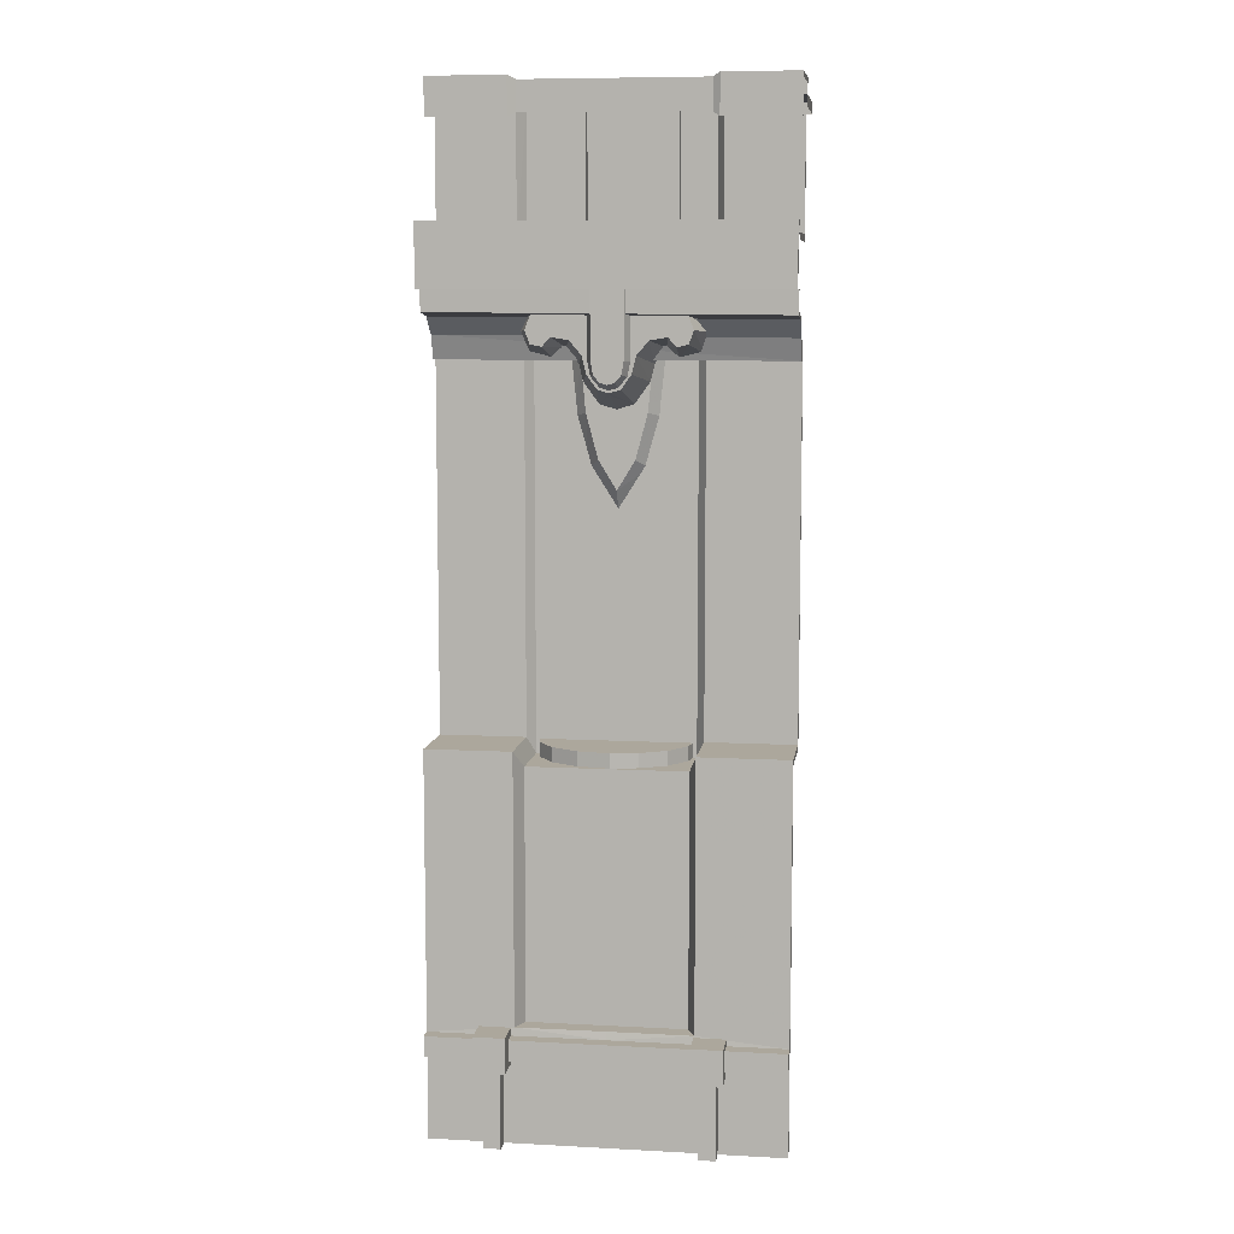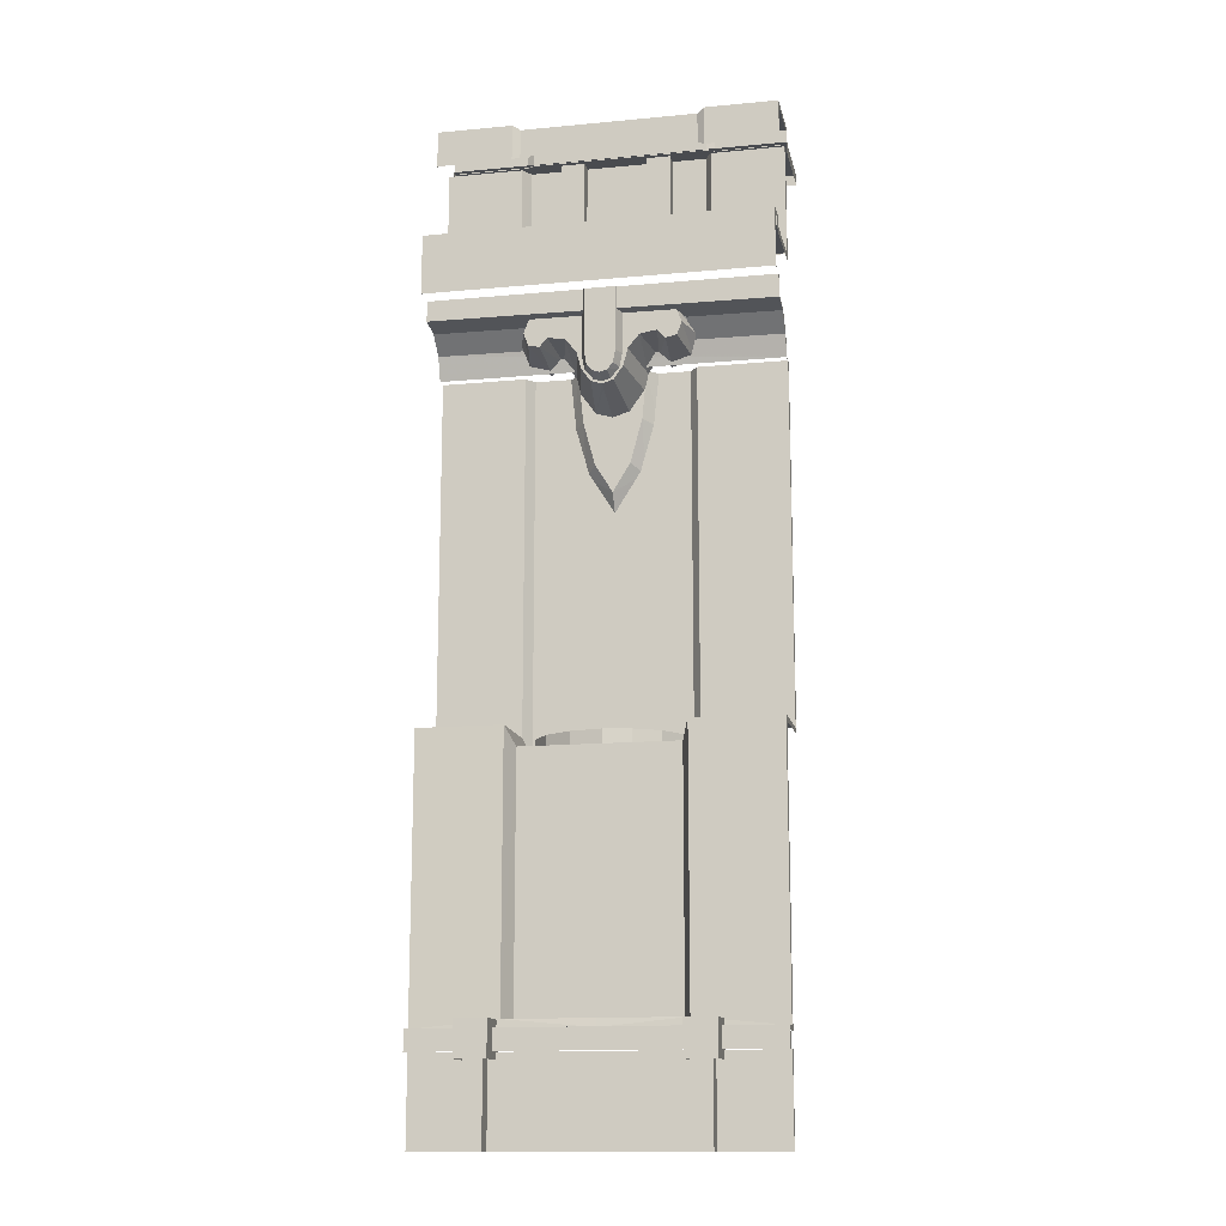
<metadata>
{"format":"obj","ext":"obj","renderer":"f3d","projection":"perspective","resolution":1024,"background":"white","views":[{"elev":8.3,"azim":8.3,"up":"+Z"},{"elev":-14.0,"azim":11.7,"up":"+Z"}]}
</metadata>
<code>
g shenjie_dongxue_374_wall02
v -244.8 145.1 1393
v -244.8 34.08 1393
v 244.8 33.32 1393
v 244.8 144.3 1393
v 140.2 41.08 1415
v 244.8 41.08 1415
v 244.8 41.1 1392
v 140 41.09 1392
v 139.5 -51.6 1360
v 244.8 -51.6 1360
v 244.8 -51.61 1415
v 139.5 -51.61 1415
v 139.5 -51.61 1415
v 244.8 -51.61 1415
v 244.8 41.08 1415
v 140.2 41.08 1415
v 129.9 35.54 1392
v 129.9 35.53 1410
v 129.9 -45.83 1410
v 129.9 -45.82 1367
v 129.9 35.53 1410
v 129.9 -45.83 1410
v -134.3 41.08 1415
v -134.5 41.09 1392
v -244.8 41.09 1392
v -244.8 41.08 1415
v -135.5 -51.6 1363
v -135.5 -51.61 1415
v -244.8 -51.61 1415
v -244.8 -51.6 1363
v -135.5 -51.61 1415
v -134.3 41.08 1415
v -244.8 41.08 1415
v -244.8 -51.61 1415
v -124.5 35.53 1410
v -124.6 35.53 1392
v -124.8 -45.82 1368
v -124.5 -45.83 1410
v -124.5 -45.83 1410
v -124.5 35.53 1410
v 244.8 144.3 1393
v 244.8 33.32 1393
v 244.8 34.13 1377
v 244.8 144.3 1377
v -244.8 145.1 1393
v 244.8 144.3 1393
v 244.8 144.3 1377
v -244.8 144.3 1381
v -244.8 34.08 1393
v -244.8 145.1 1393
v -244.8 144.3 1381
v -244.8 34.13 1381
v 244.8 41.1 1392
v 244.8 41.08 1415
v 244.8 35.92 1408
v 244.8 35.93 1392
v 244.8 -51.61 1415
v 244.8 -51.6 1360
v 244.8 -46.39 1360
v 244.8 -46.41 1408
v 244.8 41.08 1415
v 244.8 -51.61 1415
v 244.8 -46.41 1408
v 244.8 35.92 1408
v -244.8 41.09 1392
v -244.8 35.92 1392
v -244.8 35.92 1412
v -244.8 41.08 1415
v -244.8 -51.61 1415
v -244.8 -46.41 1412
v -244.8 -46.4 1363
v -244.8 -51.6 1363
v -244.8 41.08 1415
v -244.8 35.92 1412
v -244.8 -46.41 1412
v -244.8 -51.61 1415
f 1 2 3
f 3 4 1
f 5 6 7
f 7 8 5
f 9 10 11
f 11 12 9
f 13 14 15
f 15 16 13
f 8 17 18
f 18 5 8
f 12 19 20
f 20 9 12
f 16 21 22
f 22 13 16
f 23 24 25
f 25 26 23
f 27 28 29
f 29 30 27
f 31 32 33
f 33 34 31
f 24 23 35
f 35 36 24
f 28 27 37
f 37 38 28
f 32 31 39
f 39 40 32
f 41 42 43
f 43 44 41
f 45 46 47
f 47 48 45
f 49 50 51
f 51 52 49
f 53 54 55
f 55 56 53
f 57 58 59
f 59 60 57
f 61 62 63
f 63 64 61
f 65 66 67
f 67 68 65
f 69 70 71
f 71 72 69
f 73 74 75
f 75 76 73
g shenjie_dongxue_374_wall02
v -135.5 -85.28 1212
v -135.5 31.55 1212
v -244.8 10.52 1212
v -244.8 -85.28 1212
v -135.5 -85.34 1229
v -135.5 -85.28 1212
v -244.8 -85.28 1212
v -244.8 -85.34 1229
v 244.8 -85.94 1214
v 244.8 9.259 1214
v 139 30.29 1214
v 139 -85.94 1214
v 244.8 -85.95 1229
v 244.8 -85.94 1214
v 139 -85.94 1214
v 139.1 -85.95 1229
v 244.8 9.259 1214
v 244.8 -85.94 1214
v 244.8 -89.42 1204
v 244.8 17.56 1204
v 244.8 -85.94 1214
v 244.8 -85.95 1229
v 244.8 -89.43 1221
v 244.8 -89.42 1204
v -244.8 10.52 1212
v -244.8 17.56 1207
v -244.8 -89.42 1207
v -244.8 -85.28 1212
v -244.8 -85.28 1212
v -244.8 -89.42 1207
v -244.8 -89.43 1224
v -244.8 -85.34 1229
f 77 78 79
f 79 80 77
f 81 82 83
f 83 84 81
f 85 86 87
f 87 88 85
f 89 90 91
f 91 92 89
f 88 87 78
f 78 77 88
f 92 91 82
f 82 81 92
f 93 94 95
f 95 96 93
f 97 98 99
f 99 100 97
f 101 102 103
f 103 104 101
f 105 106 107
f 107 108 105
g shenjie_dongxue_374_wall02
v 244.8 -86.63 1110
v 244.8 -86.87 1143
v -244.8 -86.87 1143
v -244.8 -86.63 1114
v 244.8 -52.13 1104
v 244.8 -86.63 1110
v -244.8 -86.63 1114
v -244.8 -52.13 1108
v 244.8 -26.81 1080
v -244.8 -26.81 1084
v 244.8 -15.49 1051
v -244.8 -15.49 1051
v -135.5 -115.6 1229
v -135.5 -85.34 1229
v -244.8 -85.34 1229
v -244.8 -115.6 1229
v -135.5 -115.6 1143
v -135.5 -115.6 1229
v -244.8 -115.6 1229
v -244.8 -115.6 1143
v 244.8 -115.6 1229
v 244.8 -85.95 1229
v 139.1 -85.95 1229
v 139.4 -115.6 1229
v 244.8 -115.6 1143
v 244.8 -115.6 1229
v 139.4 -115.6 1229
v 139.4 -115.6 1143
v 244.8 -85.95 1229
v 244.8 -115.6 1229
v 244.8 -110.2 1221
v 244.8 -89.43 1221
v 244.8 -115.6 1229
v 244.8 -115.6 1143
v 244.8 -110.3 1143
v 244.8 -110.2 1221
v 244.8 -86.87 1143
v 244.8 -86.63 1110
v 244.8 -82.13 1114
v 244.8 -82.34 1143
v 244.8 -86.63 1110
v 244.8 -52.13 1104
v 244.8 -47.63 1108
v 244.8 -82.13 1114
v 244.8 -26.81 1080
v 244.8 -22.3 1083
v 244.8 -15.49 1051
v 244.8 -10.35 1048
v -244.8 -85.34 1229
v -244.8 -89.43 1224
v -244.8 -110.2 1224
v -244.8 -115.6 1229
v -244.8 -115.6 1229
v -244.8 -110.2 1224
v -244.8 -110.3 1143
v -244.8 -115.6 1143
v -244.8 -86.87 1143
v -244.8 -82.34 1143
v -244.8 -82.13 1118
v -244.8 -86.63 1114
v -244.8 -86.63 1114
v -244.8 -82.13 1118
v -244.8 -47.63 1112
v -244.8 -52.13 1108
v -244.8 -22.3 1086
v -244.8 -26.81 1084
v -244.8 -10.35 1051
v -244.8 -15.49 1051
f 109 110 111
f 111 112 109
f 113 114 115
f 115 116 113
f 117 113 116
f 116 118 117
f 119 117 118
f 118 120 119
f 121 122 123
f 123 124 121
f 125 126 127
f 127 128 125
f 129 130 131
f 131 132 129
f 133 134 135
f 135 136 133
f 132 131 122
f 122 121 132
f 136 135 126
f 126 125 136
f 137 138 139
f 139 140 137
f 141 142 143
f 143 144 141
f 145 146 147
f 147 148 145
f 149 150 151
f 151 152 149
f 150 153 154
f 154 151 150
f 153 155 156
f 156 154 153
f 157 158 159
f 159 160 157
f 161 162 163
f 163 164 161
f 165 166 167
f 167 168 165
f 169 170 171
f 171 172 169
f 172 171 173
f 173 174 172
f 174 173 175
f 175 176 174
g shenjie_dongxue_374_wall02
v 118.6 -1.082 540
v 118.3 -99.8 540
v 244.8 -100.4 540
v 244.8 -1.082 540
v 244.8 -1.062 1051
v 118.6 -1.062 1051
v 118.6 -1.082 540
v 244.8 -1.082 540
v -124.4 -1.084 540
v -244.8 -1.085 540
v -244.8 -100.4 540
v -124.5 -99.8 540
v -244.8 -1.065 1051
v -244.8 -1.085 540
v -124.4 -1.084 540
v -124.4 -1.064 1051
v 244.8 -1.062 1051
v 244.8 -1.082 540
v 244.8 5.427 532.5
v 244.8 5.447 1050
v 244.8 -1.082 540
v 244.8 -100.4 540
v 244.8 -90.43 531.8
v 244.8 5.427 532.5
v -244.8 -1.065 1051
v -244.8 5.444 1053
v -244.8 5.424 536
v -244.8 -1.085 540
v -244.8 -1.085 540
v -244.8 5.424 536
v -244.8 -90.43 535.3
v -244.8 -100.4 540
f 177 178 179
f 179 180 177
f 181 182 183
f 183 184 181
f 185 186 187
f 187 188 185
f 189 190 191
f 191 192 189
f 193 194 195
f 195 196 193
f 197 198 199
f 199 200 197
f 201 202 203
f 203 204 201
f 205 206 207
f 207 208 205
g shenjie_dongxue_374_wall02
v 244.8 -120 150.9
v -0.1943 -120 151
v -0.2038 -120 122
v 244.8 -120 121.9
v -244.8 -120 151.1
v -0.1943 -120 151
v -0.1805 -100.4 151
v -244.8 -100.4 151.1
v 118.3 -99.8 162.7
v 244.8 -100.4 150.9
v 244.8 -100.4 540
v 118.3 -99.8 540
v -124.5 -99.8 162.7
v -244.8 -100.4 151.1
v -0.1805 -100.4 151
v -0.163 -99.15 162.7
v -0.176 -100.3 122
v -0.2159 -100.3 0.007308
v 244.8 -100.3 -0.007243
v 244.8 -100.3 121.9
v -244.8 -100.3 0.02181
v -244.8 -100.3 122
v -124.5 -99.8 540
v -244.8 -100.4 540
v -244.8 -120 151.1
v -244.8 -120 122
v 244.8 -120 150.9
v 244.8 -100.4 150.9
v 244.8 -100.4 540
v 244.8 -100.4 150.9
v 244.8 -90.41 144.3
v 244.8 -90.43 531.8
v 244.8 -120 150.9
v 244.8 -120 121.9
v 244.8 -115.5 121.9
v 244.8 -115.5 144.4
v 244.8 -100.4 150.9
v 244.8 -120 150.9
v 244.8 -115.5 144.4
v 244.8 -90.41 144.3
v 244.8 -100.3 121.9
v 244.8 -100.3 -0.007243
v 244.8 -95.07 -0.006934
v 244.8 -95.07 121.9
v -244.8 -100.4 540
v -244.8 -90.43 535.3
v -244.8 -90.41 147.8
v -244.8 -100.4 151.1
v -244.8 -120 151.1
v -244.8 -115.5 147.8
v -244.8 -115.5 122
v -244.8 -120 122
v -244.8 -100.4 151.1
v -244.8 -90.41 147.8
v -244.8 -115.5 147.8
v -244.8 -120 151.1
v -244.8 -100.3 122
v -244.8 -95.07 122
v -244.8 -95.07 0.02212
v -244.8 -100.3 0.02181
f 209 210 211
f 211 212 209
f 213 214 215
f 215 216 213
f 217 218 219
f 219 220 217
f 221 222 223
f 223 224 221
f 225 226 227
f 227 228 225
f 229 226 225
f 225 230 229
f 217 224 223
f 223 218 217
f 221 231 232
f 232 222 221
f 233 234 211
f 211 210 233
f 235 236 215
f 215 214 235
f 237 238 239
f 239 240 237
f 241 242 243
f 243 244 241
f 245 246 247
f 247 248 245
f 249 250 251
f 251 252 249
f 253 254 255
f 255 256 253
f 257 258 259
f 259 260 257
f 261 262 263
f 263 264 261
f 265 266 267
f 267 268 265
g shenjie_dongxue_374_wall02
v 139.4 9.942 1375
v 139.4 9.979 1212
v 244.8 9.98 1212
v 244.8 9.943 1375
v 129.8 26 1375
v 129.8 26.04 1212
v 139.4 9.979 1212
v 139.4 9.942 1375
v 47.31 26 1375
v 0.2144 26 1375
v 0.2051 26.03 1212
v 47.19 26.04 1212
v 81.2 26 1375
v 81.13 26.04 1212
v 129.8 26.04 1212
v 129.8 26 1375
v 47.31 7.035 1375
v 47.19 7.071 1212
v 81.13 7.072 1212
v 81.2 7.035 1375
v 47.19 7.071 1212
v 47.31 7.035 1375
v 47.31 26 1375
v 47.19 26.04 1212
v 81.2 7.035 1375
v 81.13 7.072 1212
v 81.13 26.04 1212
v 81.2 26 1375
v -135.5 9.941 1375
v -244.8 9.94 1375
v -244.8 9.977 1212
v -135.5 9.977 1212
v -124.9 26 1375
v -135.5 9.941 1375
v -135.5 9.977 1212
v -125.1 26.03 1212
v -76.9 26 1375
v -124.9 26 1375
v -125.1 26.03 1212
v -77.15 26.03 1212
v -43.07 7.034 1375
v -76.9 7.034 1375
v -77.15 7.071 1212
v -43.16 7.071 1212
v -43.16 7.071 1212
v -43.16 26.03 1212
v -43.07 26 1375
v -43.07 7.034 1375
v -76.9 7.034 1375
v -76.9 26 1375
v -77.15 26.03 1212
v -77.15 7.071 1212
v -43.07 26 1375
v -43.16 26.03 1212
v 244.8 9.943 1375
v 244.8 9.98 1212
v 244.8 16.99 1204
v 244.8 16.95 1375
v -244.8 9.94 1375
v -244.8 16.95 1375
v -244.8 16.98 1208
v -244.8 9.977 1212
f 269 270 271
f 271 272 269
f 273 274 275
f 275 276 273
f 277 278 279
f 279 280 277
f 281 282 283
f 283 284 281
f 285 286 287
f 287 288 285
f 289 290 291
f 291 292 289
f 293 294 295
f 295 296 293
f 297 298 299
f 299 300 297
f 301 302 303
f 303 304 301
f 305 306 307
f 307 308 305
f 309 310 311
f 311 312 309
f 313 314 315
f 315 316 313
f 317 318 319
f 319 320 317
f 321 322 279
f 279 278 321
f 323 324 325
f 325 326 323
f 327 328 329
f 329 330 327
g shenjie_dongxue_374_wall02
v 107.4 -74.82 515
v 107.4 -74.81 162.7
v 118.3 -99.8 162.7
v 118.3 -99.8 540
v 107.5 13.45 515
v 118.6 -1.082 540
v 107.5 13.47 1051
v 107.5 13.45 515
v 118.6 -1.082 540
v 118.6 -1.062 1051
v -0.04657 13.45 515.1
v -0.04671 -74.82 515.1
v 107.4 -74.82 515
v 107.5 13.45 515
v -0.04671 -74.82 515.1
v -0.163 -74.81 162.7
v 107.4 -74.81 162.7
v 107.4 -74.82 515
v 107.4 -74.81 162.7
v -0.163 -74.81 162.7
v -0.163 -99.15 162.7
v 118.3 -99.8 162.7
v 0.131 13.47 1051
v -0.04657 13.45 515.1
v 107.5 13.45 515
v 107.5 13.47 1051
v -113.6 -74.82 515.1
v -124.5 -99.8 540
v -124.5 -99.8 162.7
v -113.6 -74.81 162.7
v -113.6 13.45 515.1
v -124.4 -1.084 540
v -113.6 13.47 1051
v -124.4 -1.064 1051
v -124.4 -1.084 540
v -113.6 13.45 515.1
v -113.6 13.45 515.1
v -113.6 -74.82 515.1
v -113.6 -74.82 515.1
v -113.6 -74.81 162.7
v -113.6 -74.81 162.7
v -124.5 -99.8 162.7
v -113.6 13.47 1051
v -113.6 13.45 515.1
v 0.2426 35.53 1392
v 0.2482 35.53 1410
v 129.9 35.53 1410
v 129.9 35.54 1392
v 129.9 -45.83 1410
v 0.2485 -45.83 1410
v 0.2346 -45.82 1367
v 129.9 -45.82 1367
v 129.9 35.53 1410
v 0.2482 35.53 1410
v 0.2485 -45.83 1410
v 129.9 -45.83 1410
v -124.6 35.53 1392
v -124.5 35.53 1410
v -124.5 -45.83 1410
v -124.8 -45.82 1368
v -124.5 35.53 1410
v -124.5 -45.83 1410
f 331 332 333
f 333 334 331
f 335 331 334
f 334 336 335
f 337 338 339
f 339 340 337
f 341 342 343
f 343 344 341
f 345 346 347
f 347 348 345
f 349 350 351
f 351 352 349
f 353 354 355
f 355 356 353
f 357 358 359
f 359 360 357
f 361 362 358
f 358 357 361
f 363 364 365
f 365 366 363
f 341 367 368
f 368 342 341
f 345 369 370
f 370 346 345
f 371 372 351
f 351 350 371
f 353 373 374
f 374 354 353
f 375 376 377
f 377 378 375
f 379 380 381
f 381 382 379
f 383 384 385
f 385 386 383
f 375 387 388
f 388 376 375
f 389 390 381
f 381 380 389
f 391 392 385
f 385 384 391
g shenjie_dongxue_374_wall02
v 15.69 -73.55 1015
v 0.00039 -73.55 1113
v 0.000382 -73.55 1010
v 0.000319 -62.74 1006
v -5.6e-05 -1.251 985.4
v 23.71 -1.404 992.4
v 0.000382 -73.55 1010
v 15.69 -73.55 1015
v 45.1 -1.41 1022
v 29.5 -73.55 1034
v 50.68 -1.68 1046
v 35.52 -73.55 1058
v 67.11 -10.08 1067
v 51.98 -73.55 1078
v 76.61 -73.55 1082
v 127 -17.87 1088
v 117.2 -48.65 1109
v 101.8 -73.55 1113
v 110.4 -73.55 1091
v 116.8 -4.823 1060
v 103.4 -73.55 1073
v 67.11 -10.08 1067
v 84.48 -4.77 1052
v 87.74 -73.55 1069
v 76.61 -73.55 1082
v 84.48 -4.77 1052
v 116.8 -4.823 1060
v 103.4 -73.55 1073
v 87.74 -73.55 1069
v 35.52 -73.55 1058
v 51.98 -73.55 1078
v 29.5 -73.55 1034
v 101.8 -73.55 1113
v 76.61 -73.55 1082
v 87.74 -73.55 1069
v 103.4 -73.55 1073
v 110.4 -73.55 1091
v 22.28 -88.97 1143
v 21.62 -88.94 1051
v 28.57 -72.15 1051
v 29.23 -72.15 1143
v 0.000476 -88.93 1021
v 10.22 -88.93 1024
v 0.000487 -88.97 1143
v 0.000476 -88.93 1021
v 0.000375 -72.15 1013
v 12 -72.15 1016
v 10.22 -88.93 1024
v 18.37 -88.93 1034
v 24.62 -72.15 1031
v 18.37 -88.93 1034
v 21.62 -88.94 1051
v 22.28 -88.97 1143
v -15.69 -73.55 1015
v -23.71 -1.404 992.4
v -15.69 -73.55 1015
v -29.5 -73.55 1034
v -45.1 -1.41 1022
v -35.52 -73.55 1058
v -50.68 -1.68 1046
v -51.98 -73.55 1078
v -67.11 -10.08 1067
v -76.61 -73.55 1082
v -127 -17.87 1088
v -110.4 -73.55 1091
v -101.8 -73.55 1113
v -117.2 -48.65 1109
v -116.8 -4.825 1060
v -103.4 -73.55 1073
v -67.11 -10.08 1067
v -76.61 -73.55 1082
v -87.74 -73.55 1069
v -84.48 -4.771 1052
v -84.48 -4.771 1052
v -87.74 -73.55 1069
v -103.4 -73.55 1073
v -116.8 -4.825 1060
v -35.52 -73.55 1058
v -51.98 -73.55 1078
v -29.5 -73.55 1034
v -101.8 -73.55 1113
v -76.61 -73.55 1082
v -87.74 -73.55 1069
v -103.4 -73.55 1073
v -110.4 -73.55 1091
v -22.27 -88.97 1143
v -29.23 -72.15 1143
v -28.57 -72.15 1051
v -21.62 -88.94 1051
v -10.22 -88.93 1024
v -10.22 -88.93 1024
v -12 -72.15 1016
v -18.37 -88.93 1034
v -24.62 -72.15 1031
v -22.27 -88.97 1143
v -21.62 -88.94 1051
v -18.37 -88.93 1034
f 393 394 395
f 396 397 398
f 399 396 398
f 400 399 398
f 398 401 402
f 402 400 398
f 401 403 404
f 404 402 401
f 403 405 406
f 406 404 403
f 407 406 405
f 408 409 410
f 410 411 408
f 412 408 411
f 411 413 412
f 414 415 416
f 416 417 414
f 418 419 420
f 420 421 418
f 422 423 394
f 424 422 394
f 393 424 394
f 425 394 423
f 423 426 425
f 426 427 425
f 428 429 425
f 427 428 425
f 430 431 432
f 432 433 430
f 434 435 436
f 437 438 439
f 439 440 437
f 441 442 432
f 432 431 441
f 436 443 444
f 444 445 436
f 440 439 442
f 442 441 440
f 435 443 436
f 446 395 394
f 447 397 396
f 447 396 399
f 448 447 399
f 447 448 449
f 449 450 447
f 450 449 451
f 451 452 450
f 452 451 453
f 453 454 452
f 455 454 453
f 456 457 458
f 458 459 456
f 460 461 457
f 457 456 460
f 462 463 464
f 464 465 462
f 466 467 468
f 468 469 466
f 470 394 471
f 472 394 470
f 446 394 472
f 473 474 471
f 471 394 473
f 474 473 475
f 476 473 477
f 475 473 476
f 478 479 480
f 480 481 478
f 434 436 482
f 437 483 484
f 484 438 437
f 485 481 480
f 480 486 485
f 436 487 488
f 488 489 436
f 483 485 486
f 486 484 483
f 482 436 489
g shenjie_dongxue_374_wall02
v -0.04009 -70.57 535.5
v 37.84 -63.29 535.4
v -0.04044 21.69 535.5
v 74.84 -42.41 535.4
v 98.31 -8.693 535.4
v 104.1 21.69 535.5
v -44.52 -63.29 535.5
v -81.51 -42.41 535.5
v -105 -8.694 535.5
v -110.8 21.69 535.5
v -0.04746 -70.42 513.1
v 37.83 -63.13 513.1
v 37.84 -63.29 535.4
v -0.04009 -70.57 535.5
v 74.82 -42.26 513.1
v 98.29 -8.536 513.1
v 98.31 -8.693 535.4
v 74.84 -42.41 535.4
v 104.1 21.84 513.1
v 104.1 21.69 535.5
v -44.55 -63.14 513.1
v -44.52 -63.29 535.5
v -81.54 -42.26 513.1
v -81.51 -42.41 535.5
v -110.8 21.84 513.1
v -105 -8.537 513.1
v -105 -8.694 535.5
v -110.8 21.69 535.5
v 117 -90.26 160.3
v 117 -145.1 160.3
v 161 -145.1 160
v 161 -90.26 160
v 161 -90.26 160
v 161 -145.1 160
v 160.7 -145.1 109.9
v 160.7 -90.25 109.9
v 117 -145.1 160.3
v 117 -90.26 160.3
v 117 -90.25 110.2
v 117 -145.1 110.2
v 161 -145.1 160
v 117 -145.1 160.3
v 117 -145.1 110.2
v 160.7 -145.1 109.9
v 150.4 -89.71 114.4
v 150.4 -124.3 114.4
v 150.4 -124.3 -0.01498
v 150.4 -89.71 -0.01291
v 126.9 -124.3 114.5
v 126.9 -89.71 114.5
v 126.9 -89.71 -0.01152
v 126.9 -124.3 -0.01358
v 150.4 -124.3 114.4
v 126.9 -124.3 114.5
v 126.9 -124.3 -0.01358
v 150.4 -124.3 -0.01498
v -173.1 -90.26 162.3
v -173.1 -145.1 162.3
v -129.3 -145.1 162
v -129.3 -90.26 162
v -129.3 -90.26 162
v -129.3 -145.1 162
v -129.6 -145.1 112
v -129.5 -90.25 112
v -173.1 -145.1 162.3
v -173.1 -90.26 162.3
v -173.4 -90.25 112.2
v -173.4 -145.1 112.2
v -129.3 -145.1 162
v -173.1 -145.1 162.3
v -173.4 -145.1 112.2
v -129.6 -145.1 112
v -139.8 -89.71 116.4
v -139.8 -124.3 116.4
v -139.9 -124.3 0.00227
v -139.9 -89.71 0.004312
v -163.2 -124.3 116.5
v -163.2 -89.71 116.5
v -163.4 -89.71 0.005709
v -163.4 -124.3 0.003667
v -139.8 -124.3 116.4
v -163.2 -124.3 116.5
v -163.4 -124.3 0.003667
v -139.9 -124.3 0.00227
v 48.19 -2.298 1051
v 41.67 -2.284 981.2
v 60.25 19.58 974.9
v 68.18 19.56 1051
v 24.75 -2.272 918.3
v 41.1 19.59 907.5
v 41.67 -2.284 981.2
v 48.19 -2.298 1051
v -4.4e-05 -2.298 1051
v 24.75 -2.272 918.3
v -4.8e-05 -2.289 1006
v -5.6e-05 -2.264 877.8
v -5.6e-05 -2.264 877.8
v -0.000191 19.6 842.7
v -48.19 -2.298 1051
v -68.18 19.56 1051
v -60.25 19.58 974.9
v -41.67 -2.284 981.2
v -41.1 19.59 907.5
v -24.75 -2.272 918.3
v -41.67 -2.284 981.2
v -48.19 -2.298 1051
v -24.75 -2.272 918.3
f 490 491 492
f 491 493 492
f 494 495 492
f 493 494 492
f 490 492 496
f 496 492 497
f 498 492 499
f 497 492 498
f 500 501 502
f 502 503 500
f 504 505 506
f 506 507 504
f 501 504 507
f 507 502 501
f 505 508 509
f 509 506 505
f 510 500 503
f 503 511 510
f 512 510 511
f 511 513 512
f 514 515 516
f 516 517 514
f 515 512 513
f 513 516 515
f 518 519 520
f 520 521 518
f 522 523 524
f 524 525 522
f 526 527 528
f 528 529 526
f 530 531 532
f 532 533 530
f 534 535 536
f 536 537 534
f 538 539 540
f 540 541 538
f 542 543 544
f 544 545 542
f 546 547 548
f 548 549 546
f 550 551 552
f 552 553 550
f 554 555 556
f 556 557 554
f 558 559 560
f 560 561 558
f 562 563 564
f 564 565 562
f 566 567 568
f 568 569 566
f 570 571 572
f 572 573 570
f 574 575 576
f 576 577 574
f 575 578 579
f 579 576 575
f 580 581 582
f 583 580 582
f 583 582 584
f 584 585 583
f 579 578 586
f 586 587 579
f 588 589 590
f 590 591 588
f 591 590 592
f 592 593 591
f 594 582 595
f 596 582 594
f 596 585 584
f 584 582 596
f 592 587 586
f 586 593 592

</code>
